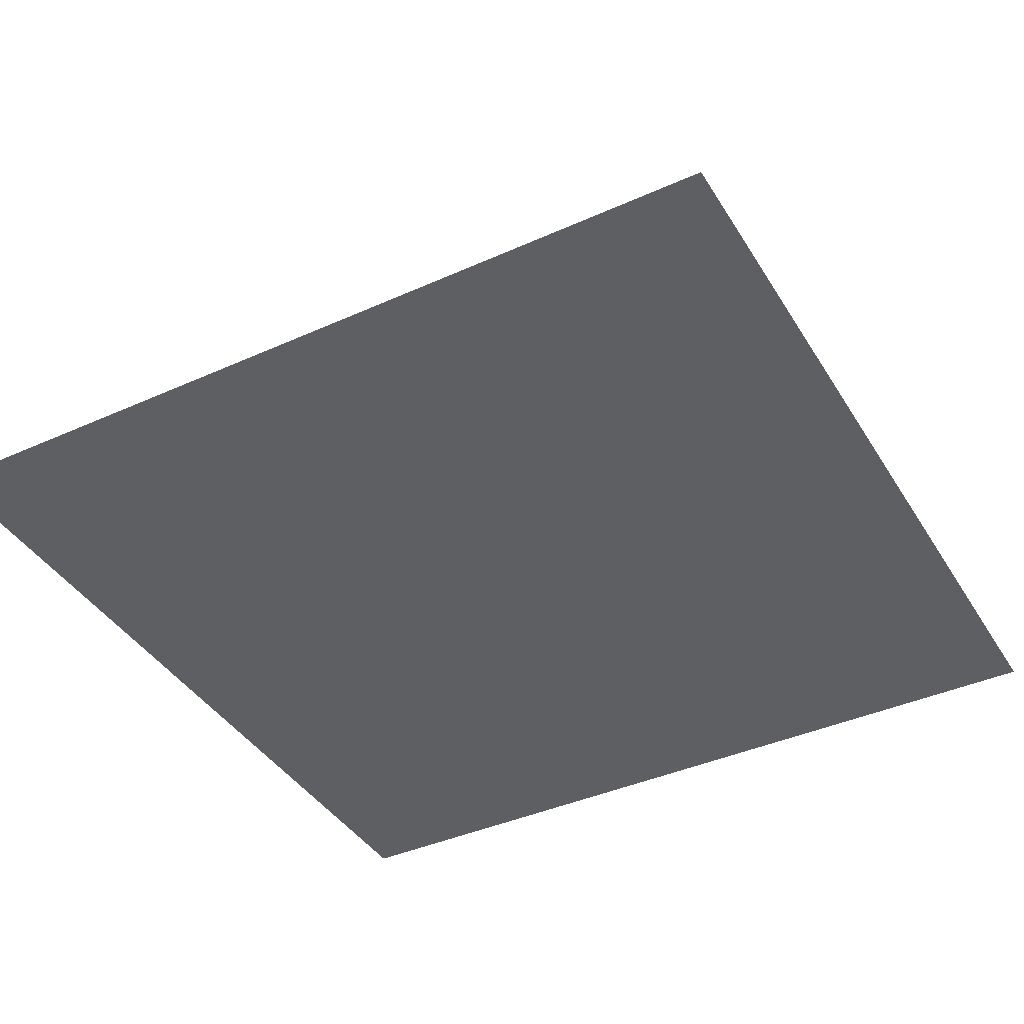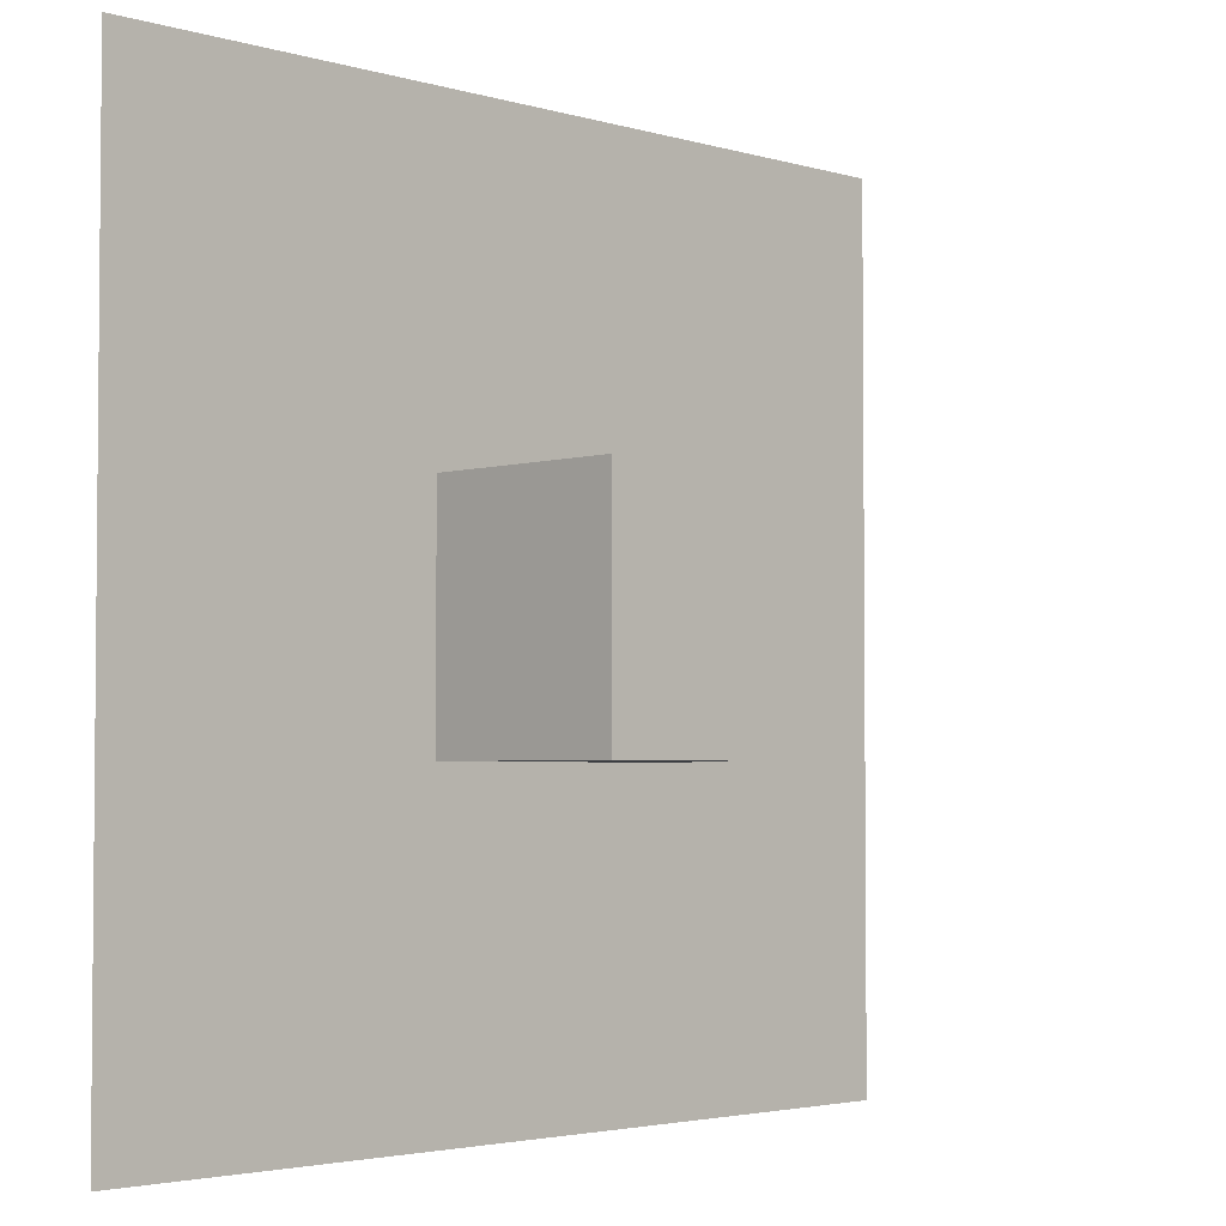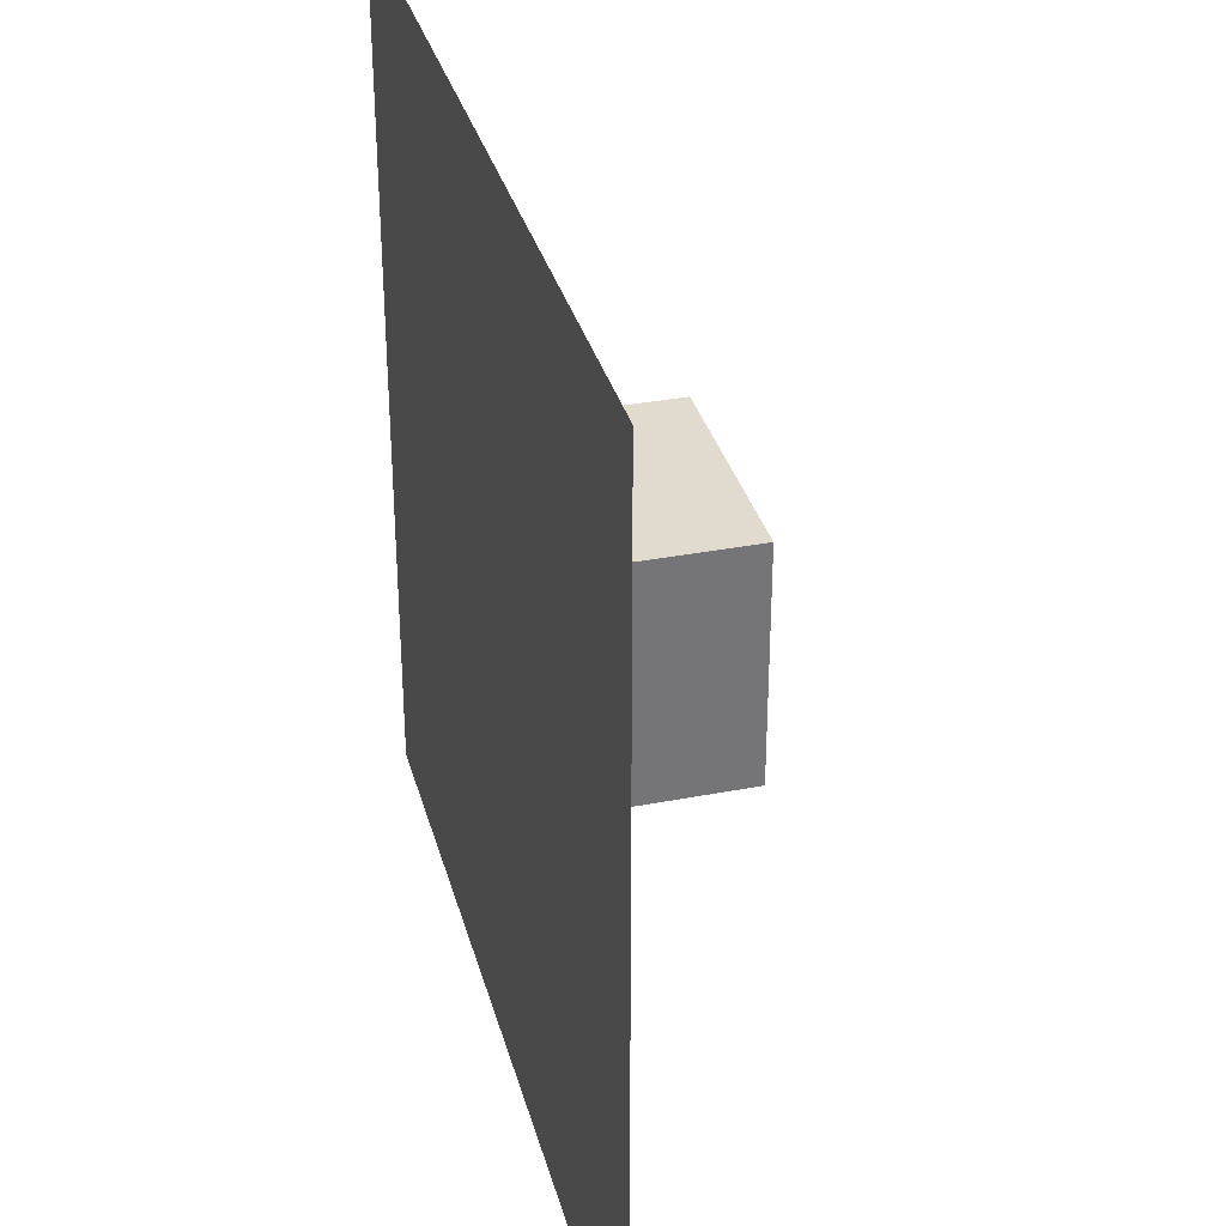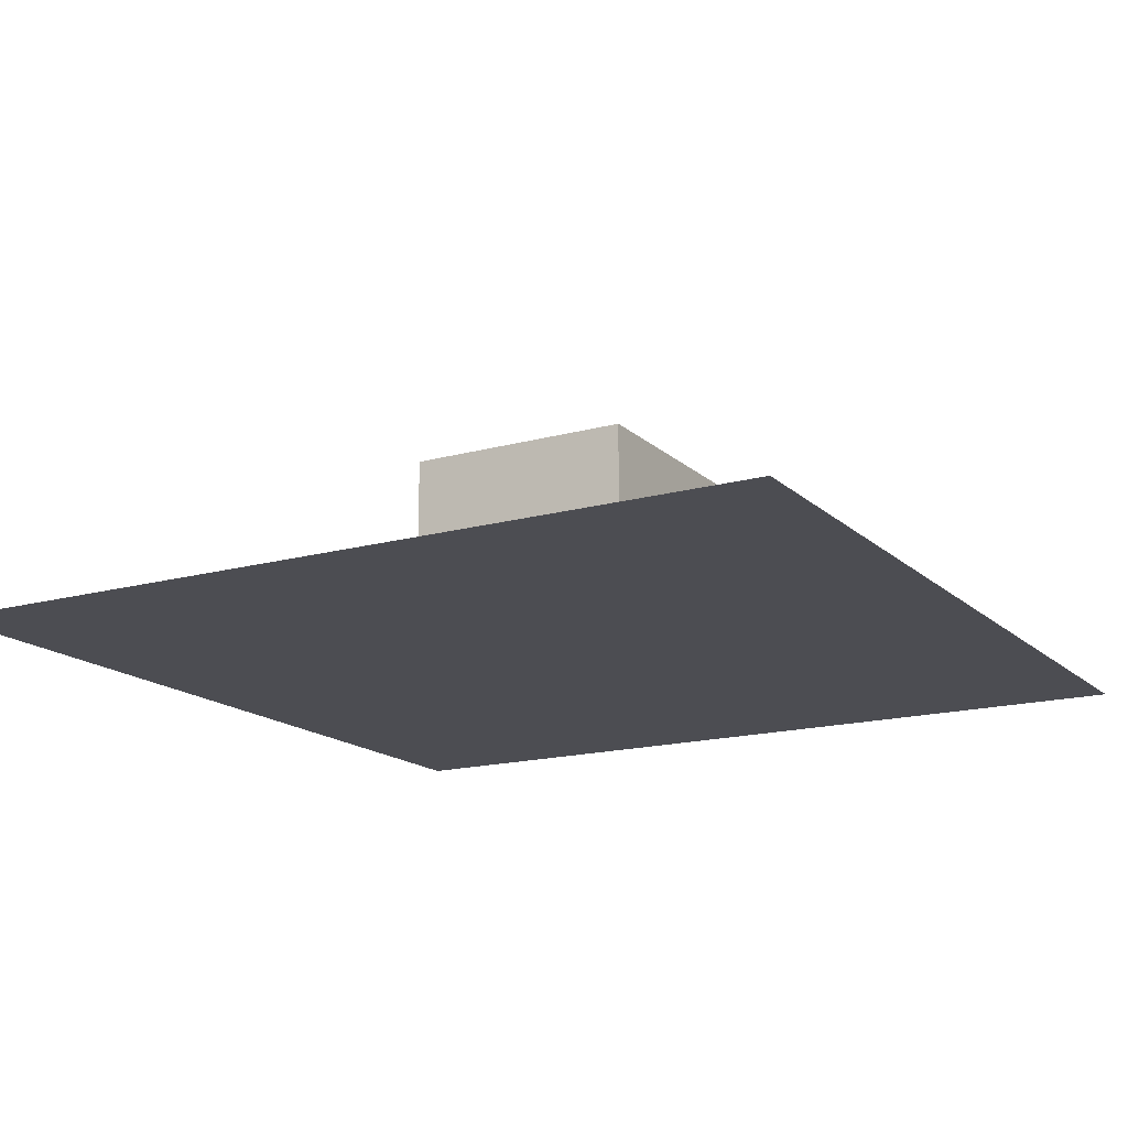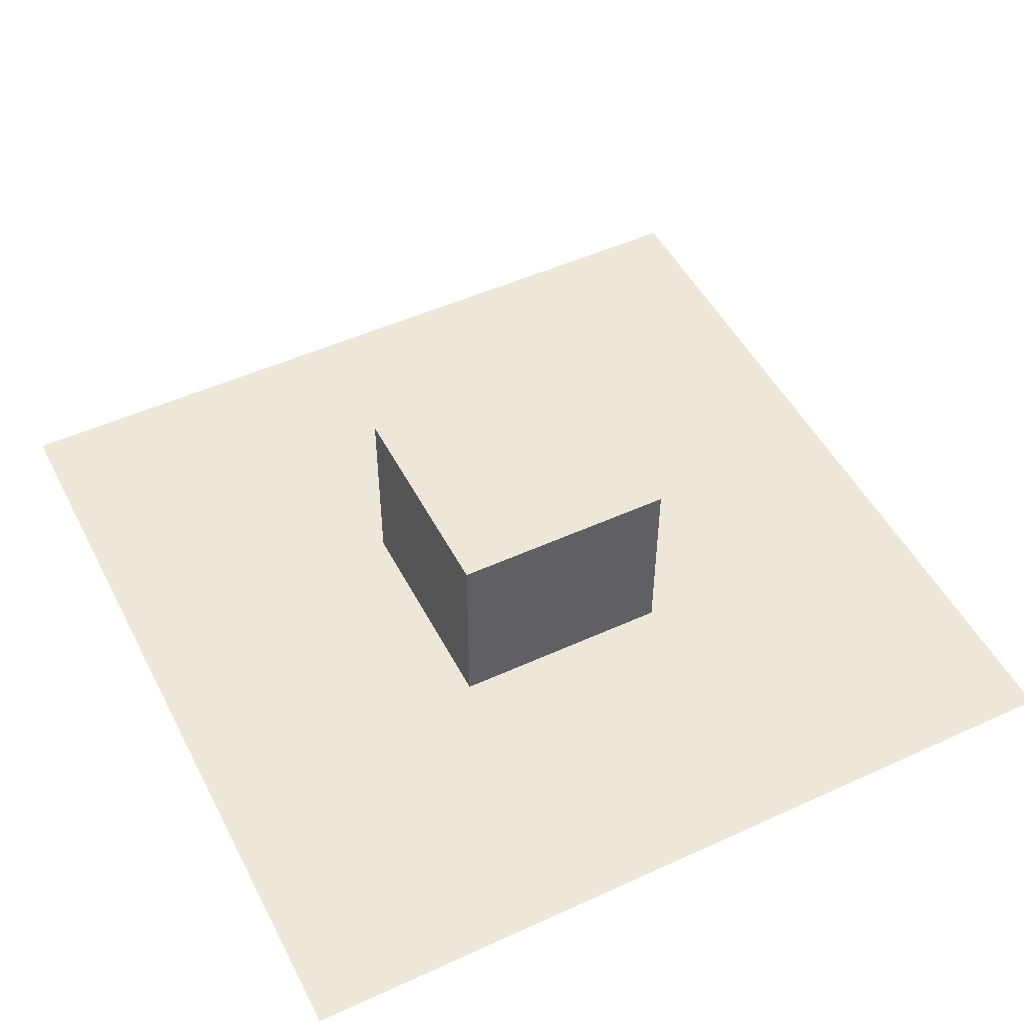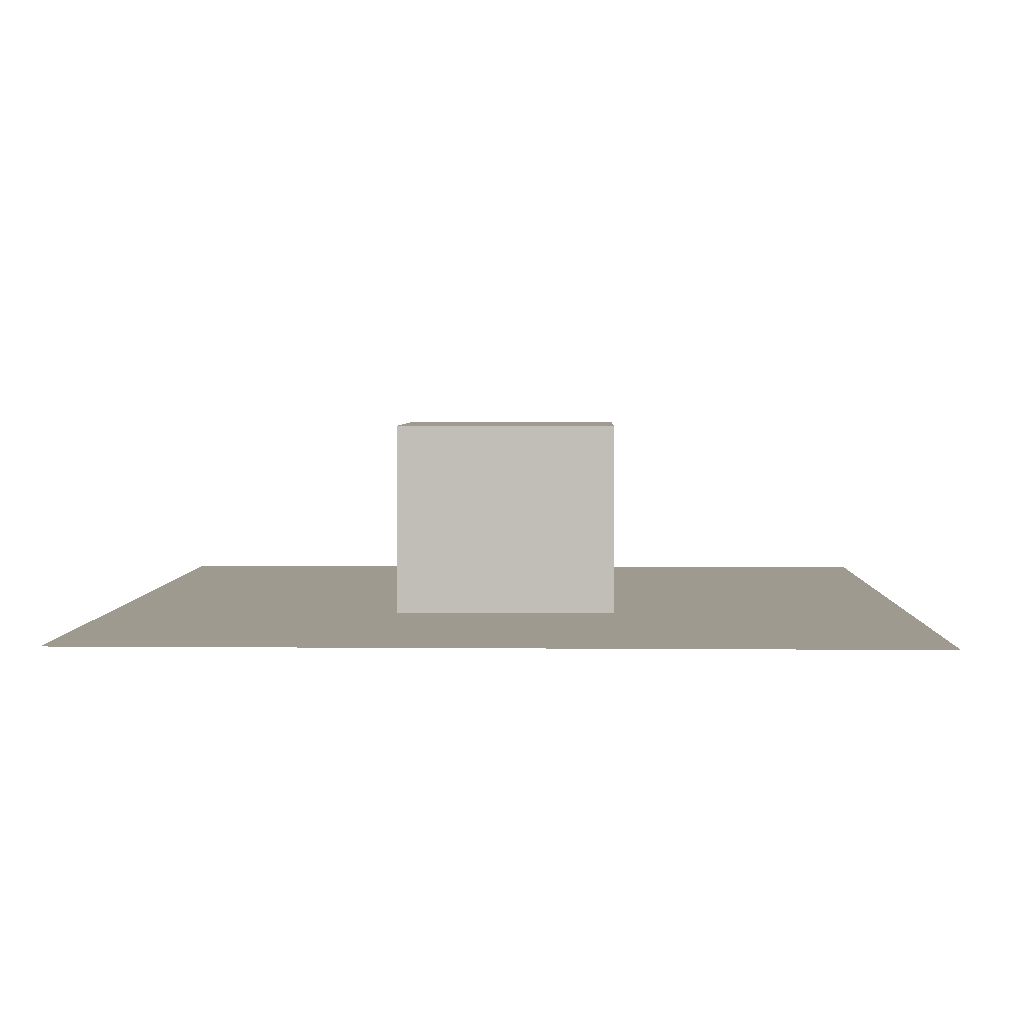
<metadata>
{"format":"obj","ext":"obj","renderer":"f3d","projection":"perspective","resolution":1024,"background":"white","views":[{"elev":-40.5,"azim":-61.1,"up":"+Y"},{"elev":-3.2,"azim":135.2,"up":"+Z"},{"elev":33.7,"azim":75.3,"up":"+Z"},{"elev":-16.3,"azim":119.8,"up":"+Y"},{"elev":49.8,"azim":-116.7,"up":"+Y"},{"elev":3.6,"azim":-88.2,"up":"+Y"}]}
</metadata>
<code>
v  -31.34 0 -32.03
v  -31.34 0 31.21
v  31.91 0 31.21
v  31.91 0 -32.03
g Plane001
f 1 2 3 4
v  -9.389 14.76 7.928
v  7.72 14.76 7.928
v  7.72 14.76 -9.181
v  -9.389 14.76 -9.181
v  -9.389 0 7.928
v  7.72 0 7.928
v  7.72 0 -9.181
v  -9.389 0 -9.181
g Box001
f 5 6 7 8
f 9 10 6 5
f 10 11 7 6
f 11 12 8 7
f 12 9 5 8

</code>
